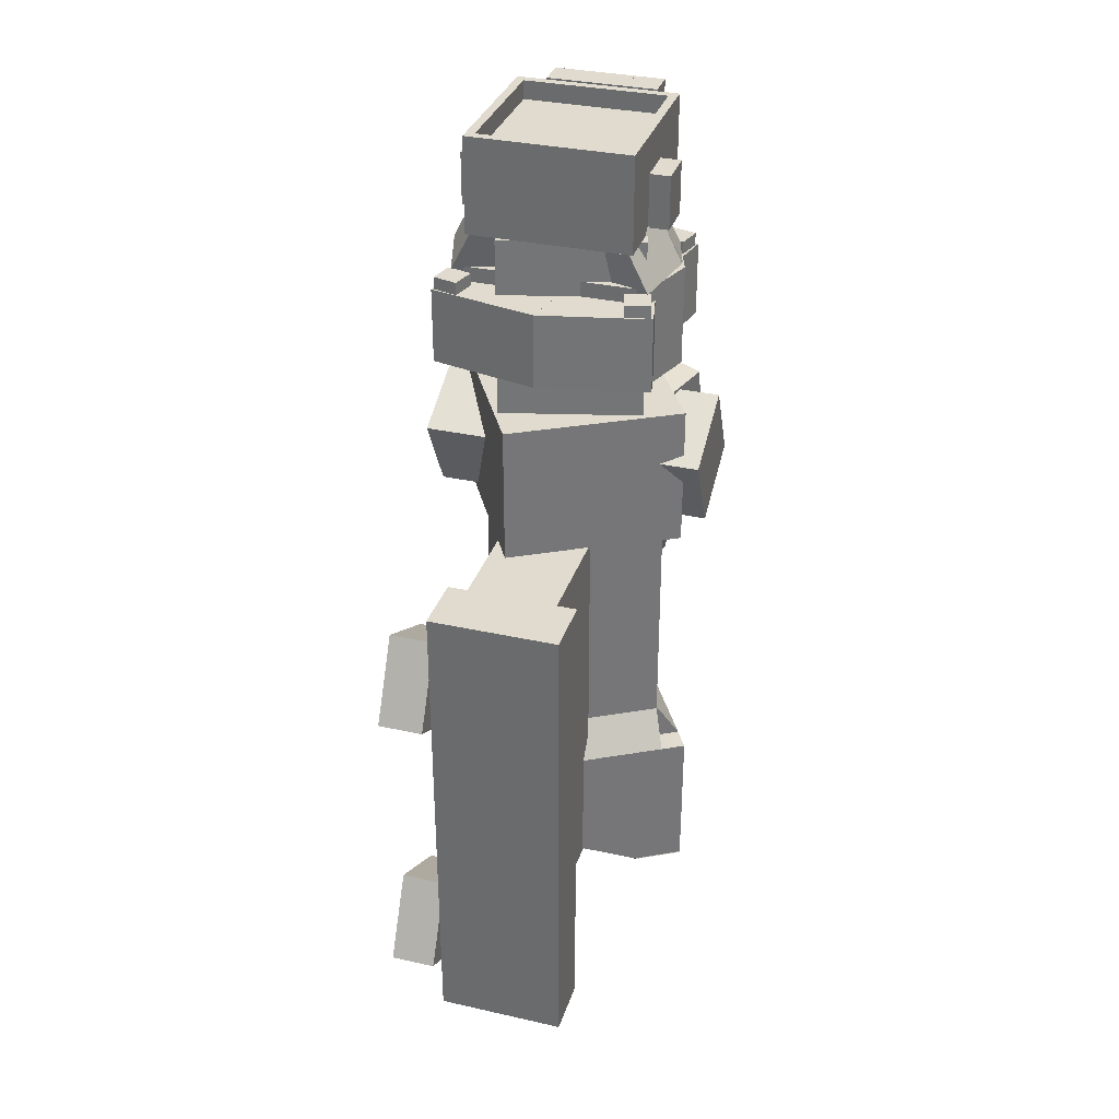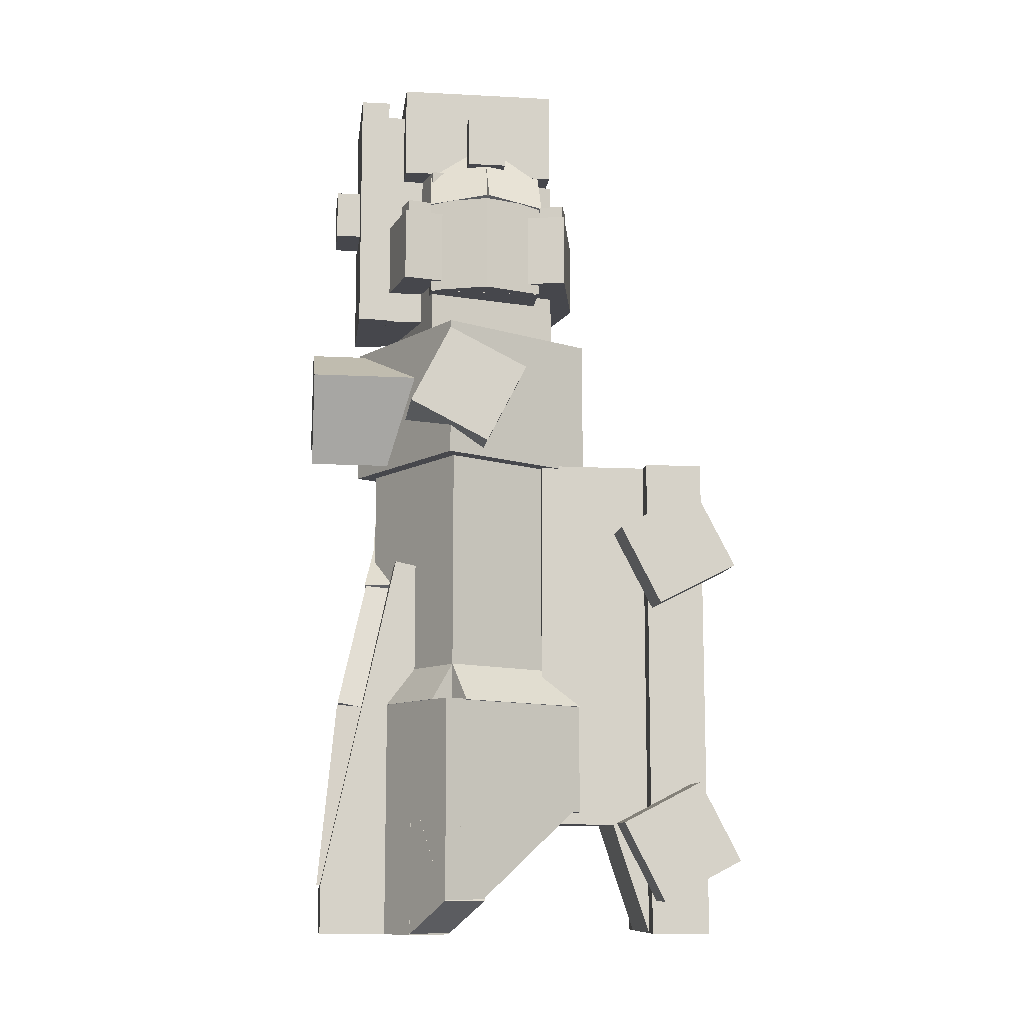
<metadata>
{"format":"obj","ext":"obj","renderer":"f3d","projection":"perspective","resolution":1024,"background":"white","views":[{"elev":33.4,"azim":17.0,"up":"+Z"},{"elev":-10.9,"azim":-97.3,"up":"+Z"}]}
</metadata>
<code>
o acog
g _ca_scope_1
v 0.03125 1.975 -0.3391
v 0.03125 2.038 -0.3391
v -0.03125 2.038 -0.3391
v -0.03125 1.975 -0.3391
v 0.03125 1.975 -0.2766
v 0.03125 2.038 -0.2766
v -0.03125 1.975 -0.2766
v -0.03125 2.038 -0.2766
f 4 3 2 1
f 1 2 6 5
f 5 6 8 7
f 7 8 3 4
f 6 2 3 8
f 1 5 7 4
g _cb_scope_1
v 0.03438 2.397 0.225
v 0.03438 2.459 0.225
v -0.02813 2.459 0.225
v -0.02813 2.397 0.225
v 0.03438 2.397 0.2875
v 0.03438 2.459 0.2875
v -0.02813 2.397 0.2875
v -0.02813 2.459 0.2875
f 12 11 10 9
f 9 10 14 13
f 13 14 16 15
f 15 16 11 12
f 14 10 11 16
f 9 13 15 12
g scopepip_1
v 0.09375 2.18 0.2984
v 0.09375 2.358 0.2984
v -0.08438 2.358 0.2984
v -0.08438 2.18 0.2984
v 0.09375 2.18 0.3922
v 0.09375 2.358 0.3922
v -0.08438 2.18 0.3922
v -0.08438 2.358 0.3922
v 0.08125 1.959 -0.7281
v 0.08125 2.034 -0.7281
v -0.08125 2.034 -0.7281
v -0.08125 1.959 -0.7281
v 0.08125 1.959 -0.1031
v 0.08125 2.034 -0.1031
v -0.08125 1.959 -0.1031
v -0.08125 2.034 -0.1031
v 0.05625 2.034 -0.5875
v 0.05625 2.175 -0.5875
v -0.05625 2.175 -0.5875
v -0.05625 2.034 -0.5875
v 0.05625 2.034 -0.1031
v 0.05625 2.175 -0.1031
v -0.05625 2.034 -0.1031
v -0.05625 2.175 -0.1031
v 0.05619 2.034 -0.728
v 0.05619 2.088 -0.5649
v -0.05619 2.088 -0.5649
v -0.05619 2.034 -0.728
v 0.05619 1.975 -0.7085
v 0.05619 2.029 -0.5454
v -0.05619 1.975 -0.7085
v -0.05619 2.029 -0.5454
v 0.1339 2.234 -0.5876
v 0.04006 2.396 -0.5876
v -0.1224 2.303 -0.5876
v -0.02862 2.14 -0.5876
v 0.1339 2.234 0.05319
v 0.04006 2.396 0.05319
v -0.02862 2.14 0.05319
v -0.1224 2.303 0.05319
v 0.1118 2.207 0.04375
v 0.06722 2.376 0.04375
v -0.102 2.331 0.04375
v -0.05746 2.162 0.04375
v 0.1118 2.207 0.2969
v 0.06722 2.376 0.2969
v -0.05746 2.162 0.2969
v -0.102 2.331 0.2969
v -0.08474 2.24 0.1219
v -0.05899 2.314 0.1219
v -0.118 2.335 0.1219
v -0.1437 2.261 0.1219
v -0.08474 2.24 0.2469
v -0.05899 2.314 0.2469
v -0.1437 2.261 0.2469
v -0.118 2.335 0.2469
v -0.08798 2.242 0.2248
v -0.06655 2.317 0.216
v -0.1195 2.335 0.2436
v -0.1409 2.261 0.2524
v -0.03385 2.239 0.3304
v -0.01242 2.314 0.3216
v -0.08677 2.258 0.3581
v -0.06534 2.332 0.3492
v -0.06655 2.202 0.216
v -0.08798 2.276 0.2248
v -0.1409 2.258 0.2524
v -0.1195 2.183 0.2436
v -0.01242 2.205 0.3216
v -0.03385 2.279 0.3304
v -0.06534 2.186 0.3492
v -0.08677 2.261 0.3581
v 0.1409 2.261 0.2524
v 0.1195 2.335 0.2436
v 0.06655 2.317 0.216
v 0.08798 2.242 0.2248
v 0.08677 2.258 0.3581
v 0.06534 2.332 0.3492
v 0.03385 2.239 0.3304
v 0.01242 2.314 0.3216
v 0.1195 2.183 0.2436
v 0.1409 2.258 0.2524
v 0.08798 2.276 0.2248
v 0.06655 2.202 0.216
v 0.06534 2.186 0.3492
v 0.08677 2.261 0.3581
v 0.01242 2.205 0.3216
v 0.03385 2.279 0.3304
v 0.1173 2.187 0.1217
v 0.1173 2.334 0.1217
v -0.1173 2.334 0.1217
v -0.1173 2.187 0.1217
v 0.1173 2.187 0.247
v 0.1173 2.334 0.247
v -0.1173 2.187 0.247
v -0.1173 2.334 0.247
v -0.05891 2.208 0.1218
v -0.08471 2.282 0.1218
v -0.118 2.187 0.1218
v -0.05891 2.208 0.2469
v -0.08471 2.282 0.2469
v -0.118 2.187 0.2469
v 0.1437 2.261 0.1219
v 0.118 2.335 0.1219
v 0.05899 2.314 0.1219
v 0.08474 2.24 0.1219
v 0.1437 2.261 0.2469
v 0.118 2.335 0.2469
v 0.08474 2.24 0.2469
v 0.05899 2.314 0.2469
v 0.1297 2.234 0.3031
v 0.1297 2.284 0.3031
v -0.1219 2.284 0.3031
v -0.1219 2.234 0.3031
v 0.1297 2.234 0.3688
v 0.1297 2.284 0.3688
v -0.1219 2.234 0.3688
v -0.1219 2.284 0.3688
v 0.118 2.187 0.1218
v 0.08471 2.282 0.1218
v 0.05891 2.208 0.1218
v 0.118 2.187 0.2469
v 0.05891 2.208 0.2469
v 0.08471 2.282 0.2469
v 0.01631 2.327 0.1343
v 4.749e-05 2.4 0.1343
v -0.1343 2.37 0.1343
v -0.1181 2.297 0.1343
v 0.01631 2.327 0.2282
v 4.749e-05 2.4 0.2282
v -0.1181 2.297 0.2282
v -0.1343 2.37 0.2282
v 0.118 2.297 0.1344
v 0.1342 2.37 0.1344
v -0.01623 2.327 0.1344
v 0.118 2.297 0.2281
v 0.1342 2.37 0.2281
v -0.01623 2.327 0.2281
v -0.09299 2.343 0.2125
v -0.101 2.374 0.2125
v -0.1312 2.366 0.2125
v -0.1232 2.335 0.2125
v -0.09299 2.343 0.2437
v -0.101 2.374 0.2437
v -0.1232 2.335 0.2437
v -0.1312 2.366 0.2437
v -0.101 2.148 0.2125
v -0.09299 2.179 0.2125
v -0.1232 2.187 0.2125
v -0.1312 2.156 0.2125
v -0.101 2.148 0.2437
v -0.09299 2.179 0.2437
v -0.1312 2.156 0.2437
v -0.1232 2.187 0.2437
v 0.1312 2.156 0.2125
v 0.1232 2.187 0.2125
v 0.09299 2.179 0.2125
v 0.101 2.148 0.2125
v 0.1312 2.156 0.2437
v 0.1232 2.187 0.2437
v 0.101 2.148 0.2437
v 0.09299 2.179 0.2437
v 0.1232 2.335 0.2125
v 0.1312 2.366 0.2125
v 0.101 2.374 0.2125
v 0.09299 2.343 0.2125
v 0.1232 2.335 0.2437
v 0.1312 2.366 0.2437
v 0.09299 2.343 0.2437
v 0.101 2.374 0.2437
v 0.1342 2.155 0.1344
v 0.118 2.228 0.1344
v -0.01623 2.198 0.1344
v -3.26e-09 2.125 0.1344
v 0.1342 2.155 0.2281
v 0.118 2.228 0.2281
v -3.26e-09 2.125 0.2281
v -0.01623 2.198 0.2281
v 4.749e-05 2.125 0.1343
v 0.01766 2.204 0.1343
v -0.1167 2.234 0.1343
v -0.1343 2.155 0.1343
v 4.749e-05 2.125 0.2282
v 0.01766 2.204 0.2282
v -0.1343 2.155 0.2282
v -0.1167 2.234 0.2282
v 0.1594 2.227 -0.1062
v 0.0469 2.422 -0.1062
v -0.148 2.309 -0.1062
v -0.03546 2.115 -0.1062
v 0.1594 2.227 0.07188
v 0.0469 2.422 0.07188
v -0.03546 2.115 0.07188
v -0.148 2.309 0.07188
v 0.1161 2.305 -0.1054
v 0.1476 2.376 -0.0936
v 0.04756 2.419 -0.08634
v 0.01614 2.349 -0.09812
v 0.1161 2.279 0.05322
v 0.1476 2.349 0.06501
v 0.01614 2.322 0.06049
v 0.04756 2.392 0.07227
v 0.1765 2.222 -0.5719
v 0.05147 2.439 -0.5719
v -0.165 2.314 -0.5719
v -0.04003 2.097 -0.5719
v 0.1765 2.222 -0.4312
v 0.05147 2.439 -0.4312
v -0.04003 2.097 -0.4312
v -0.165 2.314 -0.4312
v 0.1763 2.223 -0.6186
v 0.1452 2.276 -0.6186
v 0.09127 2.245 -0.6186
v 0.1224 2.191 -0.6186
v 0.1763 2.223 -0.5564
v 0.1452 2.276 -0.5564
v 0.1224 2.191 -0.5564
v 0.09127 2.245 -0.5564
v 0.1432 2.203 -0.562
v 0.1121 2.257 -0.562
v 0.09002 2.245 -0.6187
v 0.1211 2.191 -0.6187
v 0.06945 2.161 -0.5237
v 0.03839 2.215 -0.5237
v 0.04735 2.148 -0.5803
v 0.01629 2.202 -0.5803
v 0.04694 2.356 -0.7282
v 0.04694 2.466 -0.7282
v -0.04694 2.466 -0.7282
v -0.04694 2.356 -0.7282
v 0.04694 2.356 -0.6656
v 0.04694 2.466 -0.6656
v -0.04694 2.356 -0.6656
v -0.04694 2.466 -0.6656
v 0.04688 2.343 -0.6921
v -0.04688 2.343 -0.6921
v 0.04688 2.251 -0.2646
v 0.04688 2.373 -0.2381
v -0.04688 2.251 -0.2646
v -0.04688 2.373 -0.2381
v 0.01582 2.413 -0.6726
v 0.02425 2.462 -0.6682
v -0.025 2.47 -0.6656
v -0.03344 2.421 -0.6701
v 0.02416 2.39 -0.4364
v 0.0326 2.439 -0.4319
v -0.02509 2.398 -0.4339
v -0.01666 2.447 -0.4294
v 0.02429 2.392 -0.4462
v 0.03254 2.44 -0.4367
v -0.01599 2.447 -0.4264
v -0.02424 2.398 -0.4359
v 0.05497 2.354 -0.2782
v 0.06323 2.402 -0.2687
v 0.006446 2.36 -0.2679
v 0.0147 2.408 -0.2584
v 0.03643 2.353 -0.2946
v 0.05073 2.401 -0.2941
v 0.0135 2.411 -0.2625
v -0.000801 2.363 -0.2631
v 0.08826 2.336 -0.228
v 0.1026 2.384 -0.2275
v 0.05103 2.347 -0.1965
v 0.06533 2.395 -0.1959
v 0.08782 2.337 -0.2276
v 0.1022 2.385 -0.227
v 0.05501 2.399 -0.2173
v 0.04067 2.35 -0.2178
v 0.115 2.327 -0.08184
v 0.1293 2.375 -0.0813
v 0.06784 2.341 -0.07211
v 0.08218 2.389 -0.07158
v 0.1493 2.207 -0.4312
v 0.1236 2.251 -0.4666
v -0.03866 2.158 -0.4666
v -0.01295 2.113 -0.4312
v 0.1184 2.26 -0.3412
v 0.09268 2.305 -0.3765
v -0.04389 2.167 -0.3412
v -0.0696 2.211 -0.3765
v 0.161 2.25 -0.4311
v 0.06736 2.412 -0.4311
v 0.02232 2.386 -0.4655
v 0.116 2.224 -0.4655
v 0.1088 2.22 -0.34
v 0.01514 2.382 -0.34
v 0.06378 2.194 -0.3744
v -0.0299 2.356 -0.3744
v -0.01106 2.15 -0.4661
v -0.1047 2.313 -0.4661
v -0.1499 2.287 -0.4319
v -0.05624 2.124 -0.4319
v 0.04081 2.18 -0.3747
v -0.05287 2.343 -0.3747
v -0.00436 2.154 -0.3405
v -0.09805 2.316 -0.3405
v 0.05023 2.379 -0.4655
v 0.02422 2.424 -0.4311
v -0.1381 2.33 -0.4311
v -0.112 2.285 -0.4655
v 0.08038 2.326 -0.3744
v 0.05437 2.371 -0.34
v -0.08189 2.233 -0.3744
v -0.1079 2.278 -0.34
v -0.006587 2.164 -0.5689
v -0.08116 2.294 -0.6823
v -0.1352 2.262 -0.6823
v -0.06061 2.133 -0.5689
v -0.03492 2.213 -0.4944
v -0.1095 2.343 -0.6078
v -0.08894 2.182 -0.4944
v -0.1635 2.311 -0.6078
v 0.08272 2.385 -0.7281
v 0.05147 2.439 -0.7281
v -0.09738 2.353 -0.7281
v -0.06613 2.299 -0.7281
v 0.08272 2.385 -0.5719
v -0.06613 2.299 -0.5719
v -0.09738 2.353 -0.5719
v -0.0663 2.299 -0.6827
v -0.09742 2.353 -0.6827
v -0.1649 2.314 -0.6827
v -0.1337 2.26 -0.6827
v -0.0663 2.299 -0.5579
v -0.09742 2.353 -0.5579
v -0.1337 2.26 -0.5579
v -0.1649 2.314 -0.5579
v -0.01479 2.329 -0.6168
v -0.04598 2.383 -0.6168
v -0.09799 2.353 -0.7263
v -0.06681 2.299 -0.7263
v -0.08113 2.29 -0.5748
v -0.1123 2.344 -0.5748
v -0.1331 2.26 -0.6843
v -0.1643 2.314 -0.6843
v 0.1062 2.344 -0.7282
v 0.07493 2.398 -0.7282
v 0.0207 2.367 -0.7282
v 0.05201 2.313 -0.7282
v 0.1062 2.344 -0.5718
v 0.07493 2.398 -0.5718
v 0.05201 2.313 -0.5718
v 0.0207 2.367 -0.5718
v 0.1067 2.343 -0.7261
v 0.06888 2.409 -0.6267
v 0.01486 2.378 -0.6267
v 0.05266 2.312 -0.7261
v 0.1757 2.224 -0.6211
v 0.1379 2.289 -0.5217
v 0.1216 2.193 -0.6211
v 0.08384 2.258 -0.5217
v 0.1812 2.263 -0.09497
v 0.1812 2.363 -0.04389
v -0.1688 2.363 -0.04389
v -0.1688 2.263 -0.09497
v 0.1812 2.212 0.00527
v 0.1812 2.312 0.05634
v -0.1688 2.212 0.00527
v -0.1688 2.312 0.05634
v 0.09375 2.347 -0.04375
v 0.09375 2.487 -0.04375
v -0.01763 2.487 -0.1005
v -0.01763 2.347 -0.1005
v 0.037 2.347 0.06763
v 0.037 2.487 0.06763
v -0.07437 2.347 0.01088
v -0.07437 2.487 0.01088
v -0.08125 1.929 -0.2489
v -0.08125 2.029 -0.3004
v -0.1375 2.029 -0.3004
v -0.1375 1.929 -0.2489
v -0.08125 1.98 -0.1489
v -0.08125 2.08 -0.2004
v -0.1375 1.98 -0.1489
v -0.1375 2.08 -0.2004
v -0.08125 1.929 -0.6348
v -0.08125 2.029 -0.6863
v -0.1375 2.029 -0.6863
v -0.1375 1.929 -0.6348
v -0.08125 1.98 -0.5348
v -0.08125 2.08 -0.5863
v -0.1375 1.98 -0.5348
v -0.1375 2.08 -0.5863
v 0.09375 2.358 0.2969
v 0.09375 2.369 0.2969
v -0.08438 2.369 0.2969
v -0.08438 2.358 0.2969
v 0.09375 2.358 0.4156
v 0.09375 2.369 0.4156
v -0.08438 2.358 0.4156
v -0.08438 2.369 0.4156
v -0.08438 2.169 0.2969
v -0.09531 2.369 0.2969
v -0.09531 2.169 0.2969
v -0.08438 2.169 0.4156
v -0.09531 2.169 0.4156
v -0.09531 2.369 0.4156
v 0.09375 2.169 0.2969
v 0.09375 2.18 0.2969
v -0.08438 2.18 0.2969
v 0.09375 2.169 0.4156
v 0.09375 2.18 0.4156
v -0.08438 2.18 0.4156
v 0.1047 2.169 0.2969
v 0.1047 2.369 0.2969
v 0.1047 2.169 0.4156
v 0.1047 2.369 0.4156
v 0.09375 2.18 0.3906
v 0.09375 2.358 0.3906
v -0.08438 2.18 0.3906
v -0.08438 2.358 0.3906
v 0.03437 2.391 0.09375
v 0.03437 2.428 0.09375
v -0.06563 2.428 0.09375
v -0.06563 2.391 0.09375
v 0.03437 2.391 0.4094
v 0.03437 2.428 0.4094
v -0.06563 2.391 0.4094
v -0.06563 2.428 0.4094
v 0.07181 2.391 0.09381
v 0.07181 2.428 0.09381
v -0.02806 2.428 0.09381
v -0.02806 2.391 0.09381
v 0.07181 2.391 0.4093
v 0.07181 2.428 0.4093
v -0.02806 2.391 0.4093
v -0.02806 2.428 0.4093
v 0.06556 2.328 0.09381
v 0.06556 2.391 0.09381
v -0.05931 2.391 0.09381
v -0.05931 2.328 0.09381
v 0.06556 2.328 0.3906
v 0.06556 2.391 0.3906
v -0.05931 2.328 0.3906
v -0.05931 2.391 0.3906
f 20 19 18 17
f 17 18 22 21
f 21 22 24 23
f 23 24 19 20
f 22 18 19 24
f 17 21 23 20
f 28 27 26 25
f 25 26 30 29
f 29 30 32 31
f 31 32 27 28
f 30 26 27 32
f 25 29 31 28
f 36 35 34 33
f 33 34 38 37
f 37 38 40 39
f 39 40 35 36
f 38 34 35 40
f 33 37 39 36
f 44 43 42 41
f 41 42 46 45
f 45 46 48 47
f 47 48 43 44
f 46 42 43 48
f 41 45 47 44
f 52 51 50 49
f 49 50 54 53
f 53 54 56 55
f 55 56 51 52
f 54 50 51 56
f 49 53 55 52
f 60 59 58 57
f 57 58 62 61
f 61 62 64 63
f 63 64 59 60
f 62 58 59 64
f 57 61 63 60
f 68 67 66 65
f 65 66 70 69
f 69 70 72 71
f 71 72 67 68
f 70 66 67 72
f 65 69 71 68
f 76 75 74 73
f 73 74 78 77
f 77 78 80 79
f 79 80 75 76
f 78 74 75 80
f 73 77 79 76
f 84 83 82 81
f 81 82 86 85
f 85 86 88 87
f 87 88 83 84
f 86 82 83 88
f 81 85 87 84
f 92 91 90 89
f 89 90 94 93
f 93 94 96 95
f 95 96 91 92
f 94 90 91 96
f 89 93 95 92
f 100 99 98 97
f 97 98 102 101
f 101 102 104 103
f 103 104 99 100
f 102 98 99 104
f 97 101 103 100
f 108 107 106 105
f 105 106 110 109
f 109 110 112 111
f 111 112 107 108
f 110 106 107 112
f 105 109 111 108
f 115 68 114 113
f 113 114 117 116
f 116 117 71 118
f 118 71 68 115
f 117 114 68 71
f 113 116 118 115
f 122 121 120 119
f 119 120 124 123
f 123 124 126 125
f 125 126 121 122
f 124 120 121 126
f 119 123 125 122
f 130 129 128 127
f 127 128 132 131
f 131 132 134 133
f 133 134 129 130
f 132 128 129 134
f 127 131 133 130
f 137 136 119 135
f 135 119 123 138
f 138 123 140 139
f 139 140 136 137
f 123 119 136 140
f 135 138 139 137
f 144 143 142 141
f 141 142 146 145
f 145 146 148 147
f 147 148 143 144
f 146 142 143 148
f 141 145 147 144
f 151 142 150 149
f 149 150 153 152
f 152 153 146 154
f 154 146 142 151
f 153 150 142 146
f 149 152 154 151
f 158 157 156 155
f 155 156 160 159
f 159 160 162 161
f 161 162 157 158
f 160 156 157 162
f 155 159 161 158
f 166 165 164 163
f 163 164 168 167
f 167 168 170 169
f 169 170 165 166
f 168 164 165 170
f 163 167 169 166
f 174 173 172 171
f 171 172 176 175
f 175 176 178 177
f 177 178 173 174
f 176 172 173 178
f 171 175 177 174
f 182 181 180 179
f 179 180 184 183
f 183 184 186 185
f 185 186 181 182
f 184 180 181 186
f 179 183 185 182
f 190 189 188 187
f 187 188 192 191
f 191 192 194 193
f 193 194 189 190
f 192 188 189 194
f 187 191 193 190
f 198 197 196 195
f 195 196 200 199
f 199 200 202 201
f 201 202 197 198
f 200 196 197 202
f 195 199 201 198
f 206 205 204 203
f 203 204 208 207
f 207 208 210 209
f 209 210 205 206
f 208 204 205 210
f 203 207 209 206
f 214 213 212 211
f 211 212 216 215
f 215 216 218 217
f 217 218 213 214
f 216 212 213 218
f 211 215 217 214
f 222 221 220 219
f 219 220 224 223
f 223 224 226 225
f 225 226 221 222
f 224 220 221 226
f 219 223 225 222
f 230 229 228 227
f 227 228 232 231
f 231 232 234 233
f 233 234 229 230
f 232 228 229 234
f 227 231 233 230
f 238 237 236 235
f 235 236 240 239
f 239 240 242 241
f 241 242 237 238
f 240 236 237 242
f 235 239 241 238
f 246 245 244 243
f 243 244 248 247
f 247 248 250 249
f 249 250 245 246
f 248 244 245 250
f 243 247 249 246
f 252 250 248 251
f 251 248 254 253
f 253 254 256 255
f 255 256 250 252
f 254 248 250 256
f 251 253 255 252
f 260 259 258 257
f 257 258 262 261
f 261 262 264 263
f 263 264 259 260
f 262 258 259 264
f 257 261 263 260
f 268 267 266 265
f 265 266 270 269
f 269 270 272 271
f 271 272 267 268
f 270 266 267 272
f 265 269 271 268
f 276 275 274 273
f 273 274 278 277
f 277 278 280 279
f 279 280 275 276
f 278 274 275 280
f 273 277 279 276
f 284 283 282 281
f 281 282 286 285
f 285 286 288 287
f 287 288 283 284
f 286 282 283 288
f 281 285 287 284
f 292 291 290 289
f 289 290 294 293
f 293 294 296 295
f 295 296 291 292
f 294 290 291 296
f 289 293 295 292
f 300 299 298 297
f 297 298 302 301
f 301 302 304 303
f 303 304 299 300
f 302 298 299 304
f 297 301 303 300
f 308 307 306 305
f 305 306 310 309
f 309 310 312 311
f 311 312 307 308
f 310 306 307 312
f 305 309 311 308
f 316 315 314 313
f 313 314 318 317
f 317 318 320 319
f 319 320 315 316
f 318 314 315 320
f 313 317 319 316
f 324 323 322 321
f 321 322 326 325
f 325 326 328 327
f 327 328 323 324
f 326 322 323 328
f 321 325 327 324
f 332 331 330 329
f 329 330 220 333
f 333 220 335 334
f 334 335 331 332
f 220 330 331 335
f 329 333 334 332
f 339 338 337 336
f 336 337 341 340
f 340 341 343 342
f 342 343 338 339
f 341 337 338 343
f 336 340 342 339
f 347 346 345 344
f 344 345 349 348
f 348 349 351 350
f 350 351 346 347
f 349 345 346 351
f 344 348 350 347
f 355 354 353 352
f 352 353 357 356
f 356 357 359 358
f 358 359 354 355
f 357 353 354 359
f 352 356 358 355
f 363 362 361 360
f 360 361 365 364
f 364 365 367 366
f 366 367 362 363
f 365 361 362 367
f 360 364 366 363
f 371 370 369 368
f 368 369 373 372
f 372 373 375 374
f 374 375 370 371
f 373 369 370 375
f 368 372 374 371
f 379 378 377 376
f 376 377 381 380
f 380 381 383 382
f 382 383 378 379
f 381 377 378 383
f 376 380 382 379
f 387 386 385 384
f 384 385 389 388
f 388 389 391 390
f 390 391 386 387
f 389 385 386 391
f 384 388 390 387
f 395 394 393 392
f 392 393 397 396
f 396 397 399 398
f 398 399 394 395
f 397 393 394 399
f 392 396 398 395
f 403 402 401 400
f 400 401 405 404
f 404 405 407 406
f 406 407 402 403
f 405 401 402 407
f 400 404 406 403
f 410 409 402 408
f 408 402 407 411
f 411 407 413 412
f 412 413 409 410
f 407 402 409 413
f 408 411 412 410
f 408 416 415 414
f 414 415 418 417
f 417 418 419 411
f 411 419 416 408
f 418 415 416 419
f 414 417 411 408
f 414 401 421 420
f 420 421 423 422
f 422 423 405 417
f 417 405 401 414
f 423 421 401 405
f 420 422 417 414
f 416 403 400 415
f 415 400 425 424
f 424 425 427 426
f 426 427 403 416
f 425 400 403 427
f 415 424 426 416
f 431 430 429 428
f 428 429 433 432
f 432 433 435 434
f 434 435 430 431
f 433 429 430 435
f 428 432 434 431
f 439 438 437 436
f 436 437 441 440
f 440 441 443 442
f 442 443 438 439
f 441 437 438 443
f 436 440 442 439
f 447 446 445 444
f 444 445 449 448
f 448 449 451 450
f 450 451 446 447
f 449 445 446 451
f 444 448 450 447

</code>
